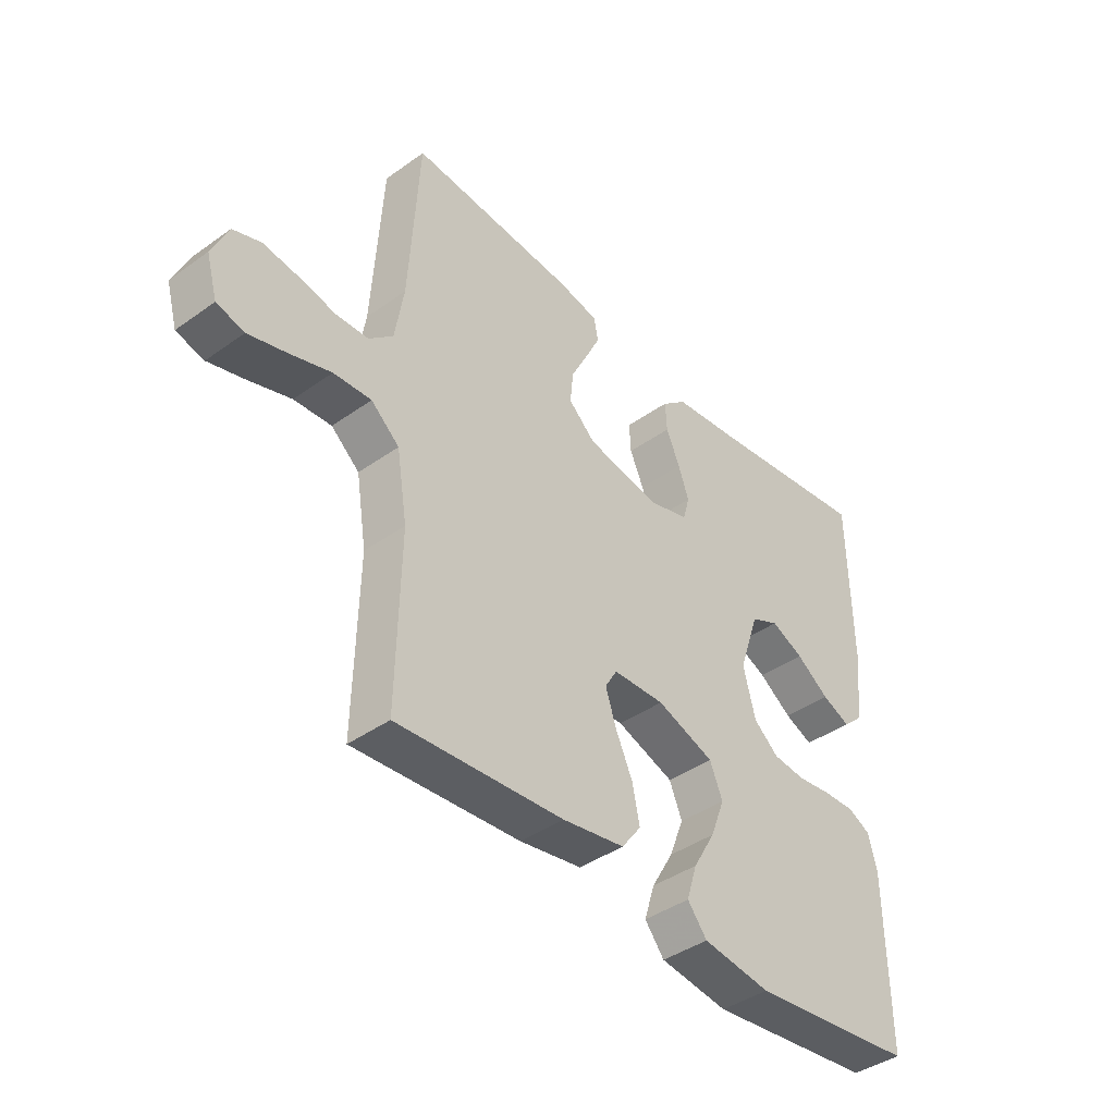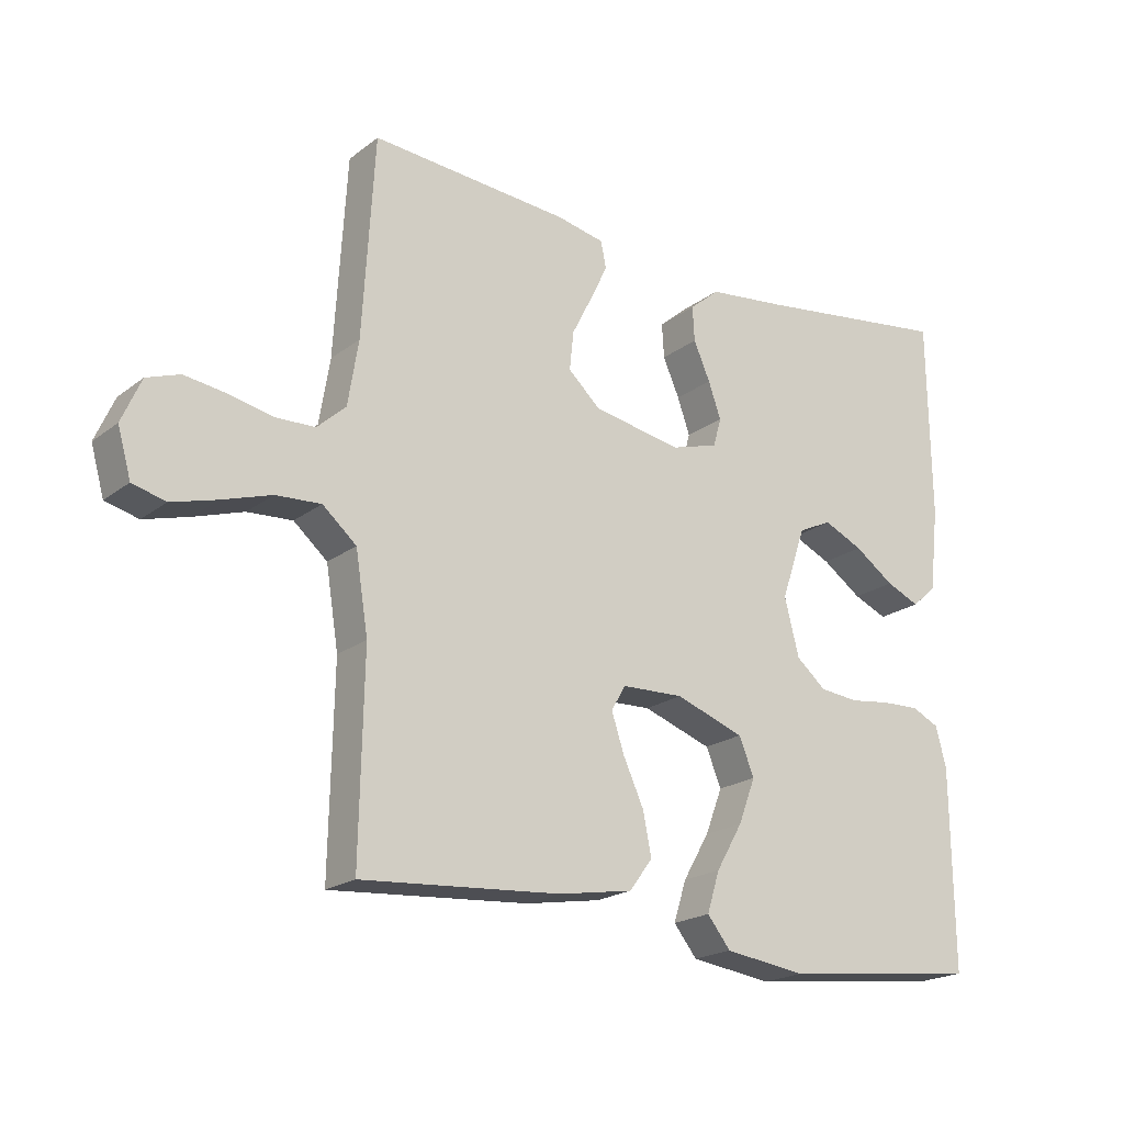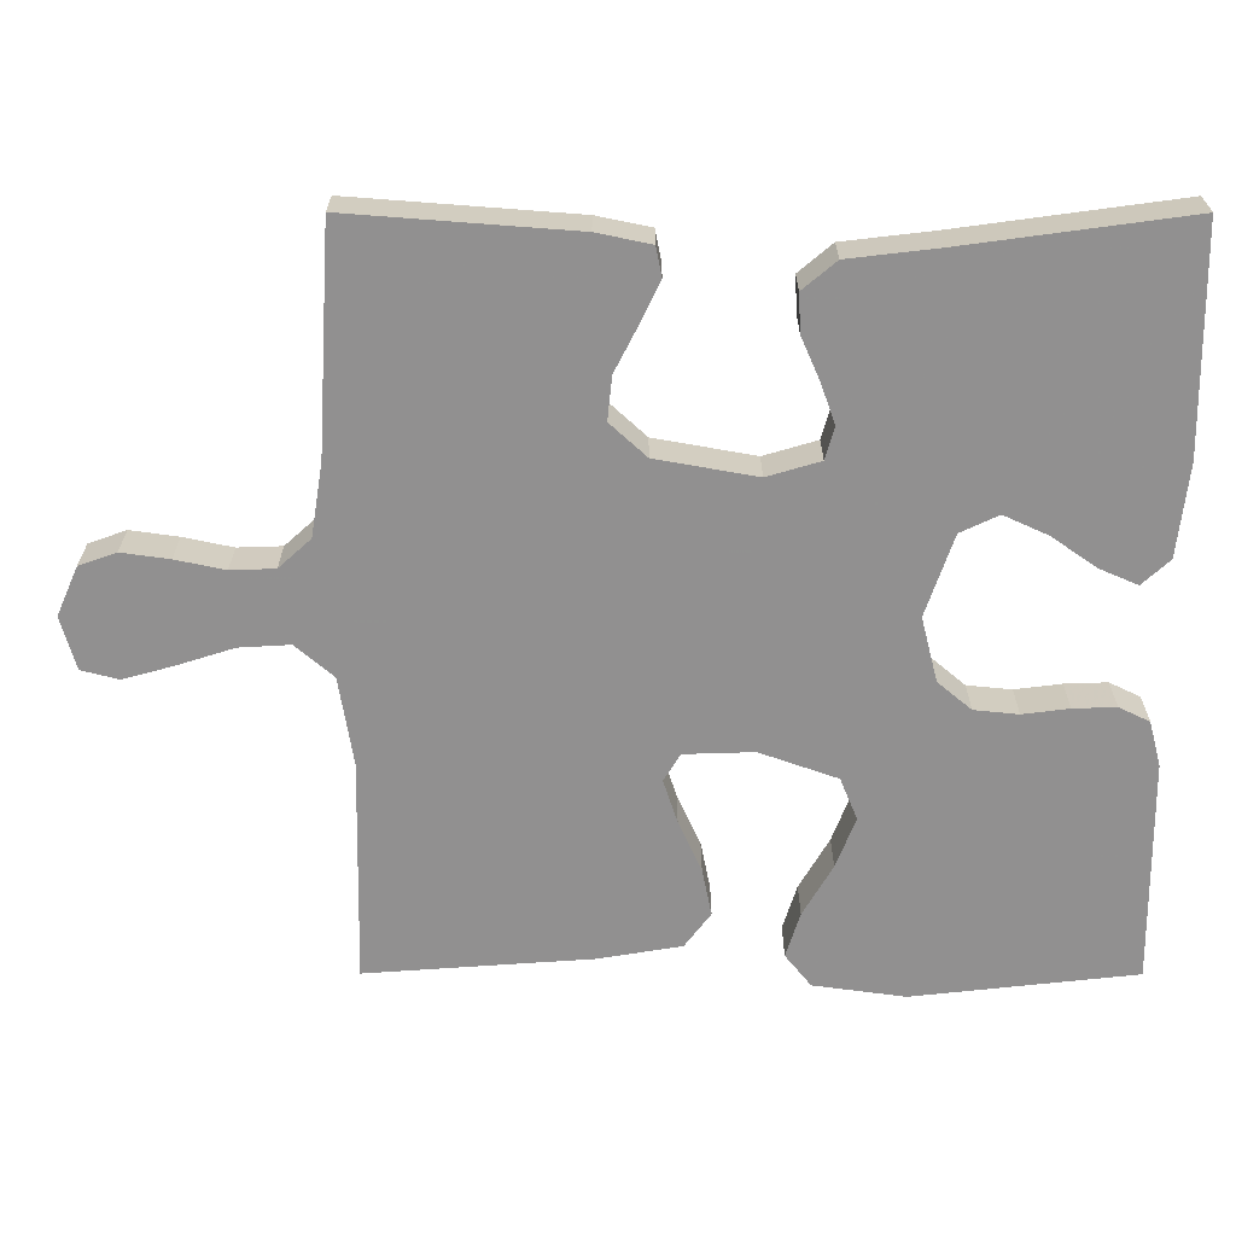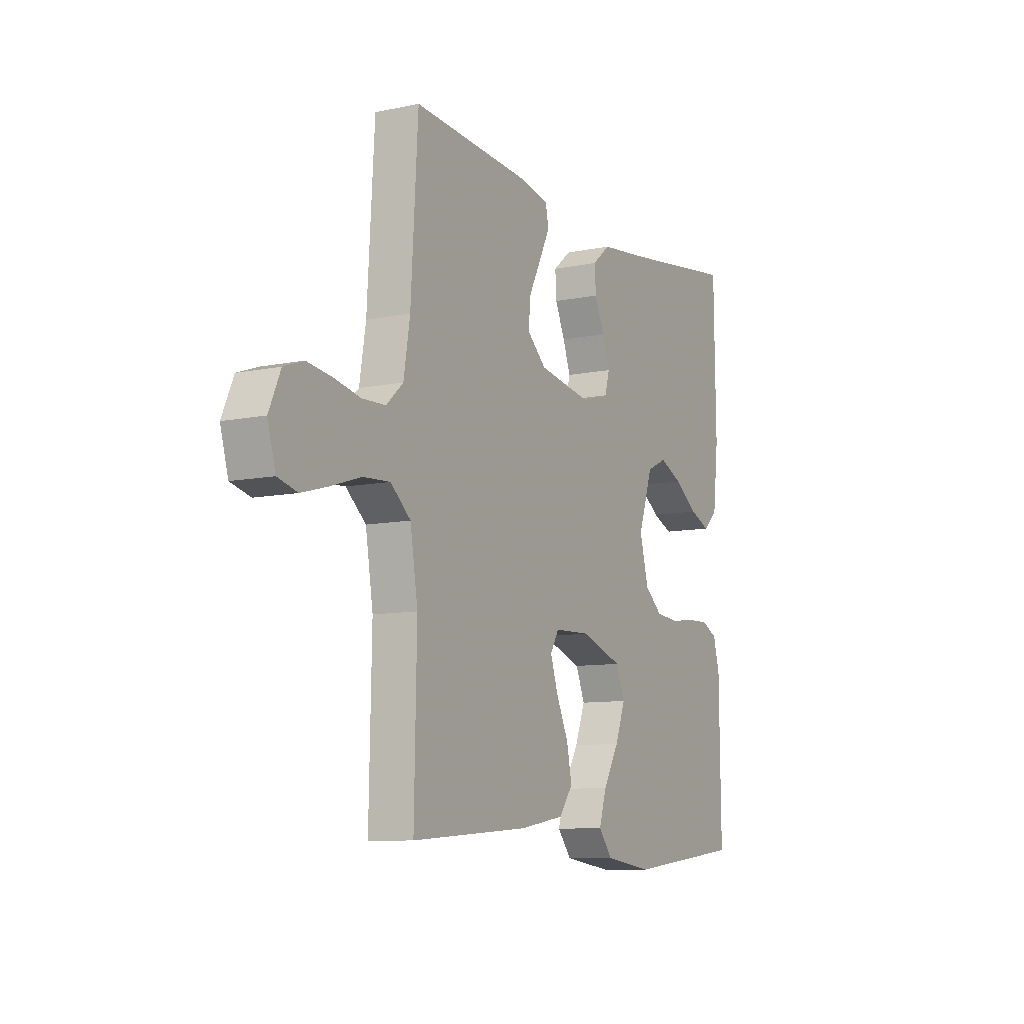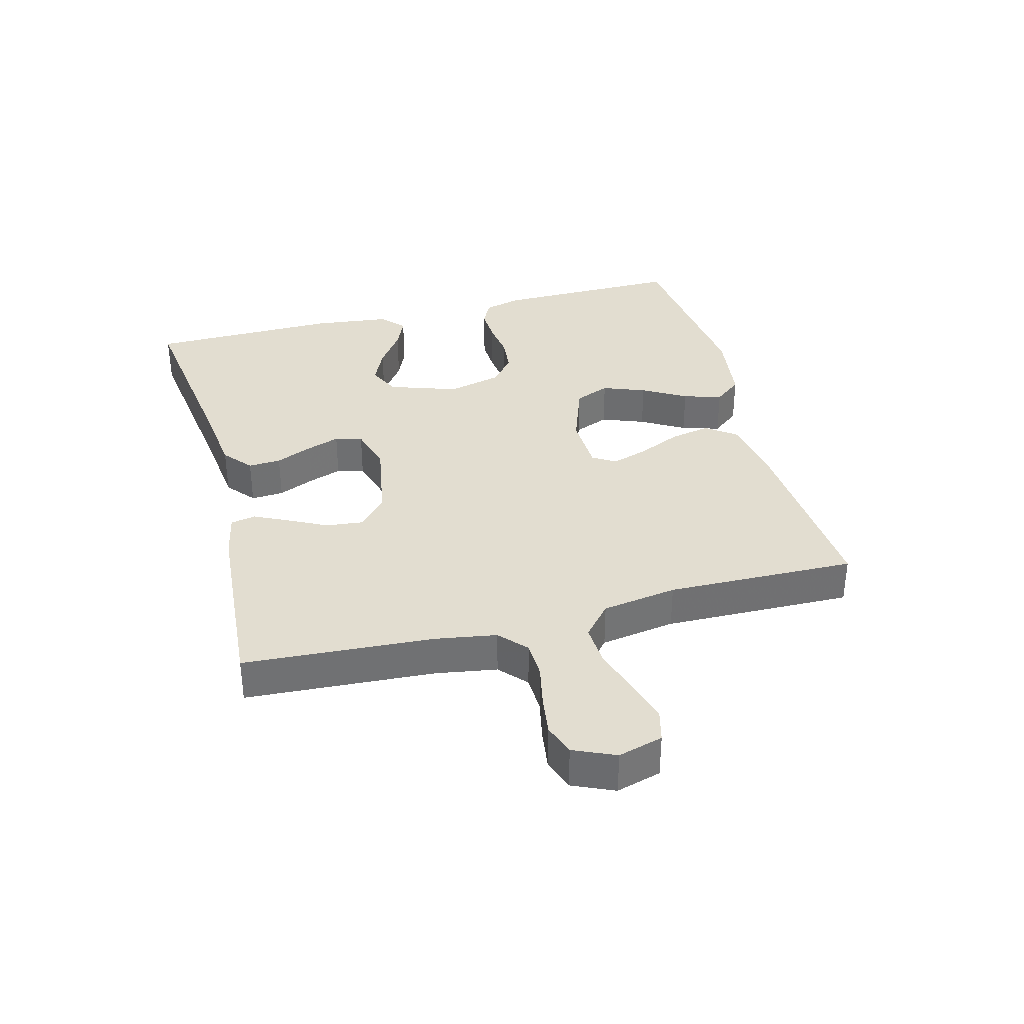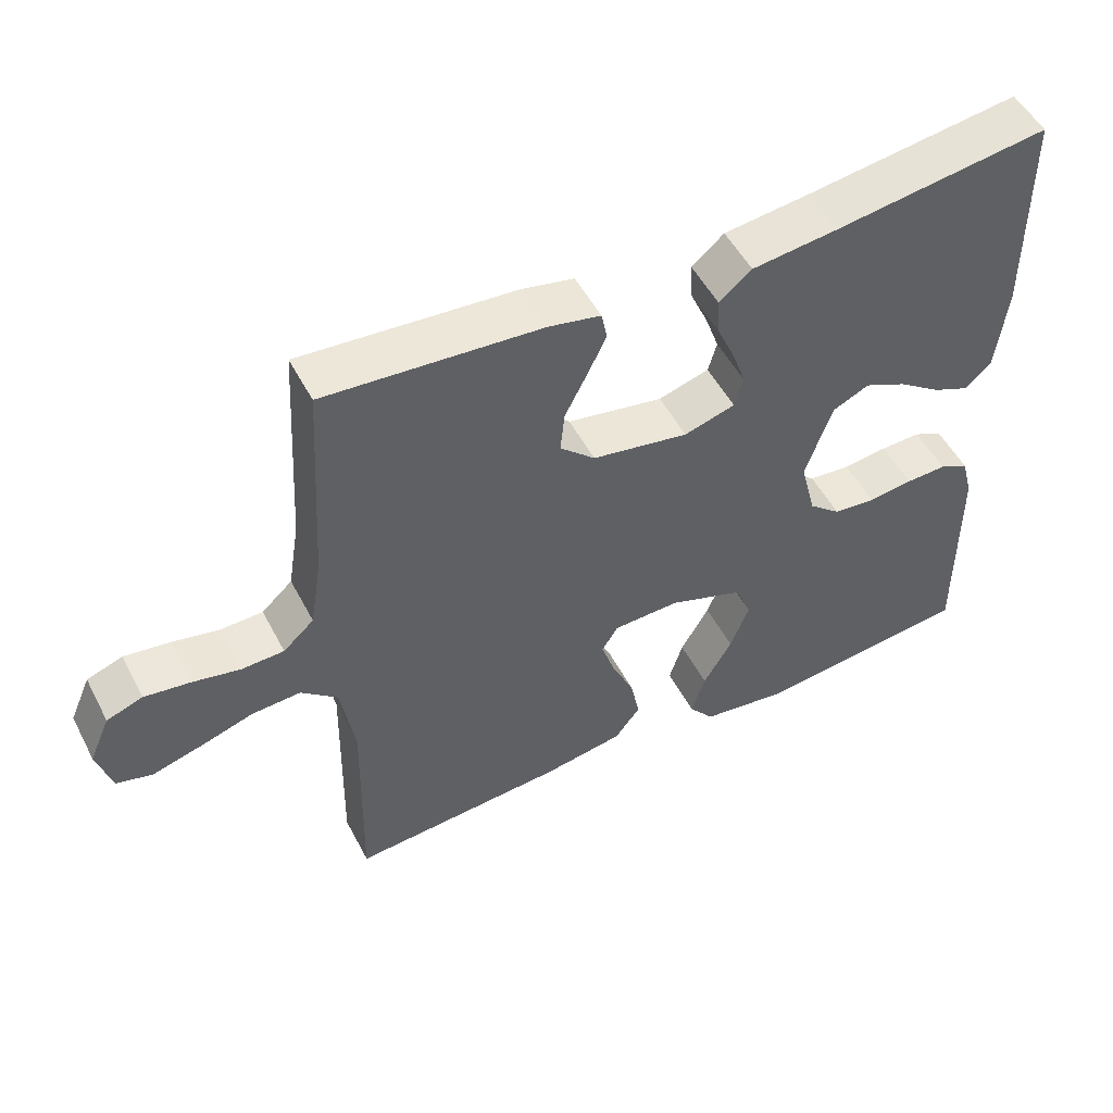
<metadata>
{"format":"obj","ext":"obj","renderer":"f3d","projection":"perspective","resolution":1024,"background":"white","views":[{"elev":-41.2,"azim":130.9,"up":"+Z"},{"elev":-20.2,"azim":143.6,"up":"+Z"},{"elev":24.2,"azim":-179.9,"up":"+Z"},{"elev":-9.4,"azim":118.8,"up":"+Z"},{"elev":35.3,"azim":75.3,"up":"+Y"},{"elev":51.7,"azim":152.9,"up":"+Z"}]}
</metadata>
<code>
v -0.5 0.07 0.5
v -0.2 0.07 0.459
v -0.081 0.07 0.445
v -0.036 0.07 0.407
v -0.039 0.07 0.355
v -0.064 0.07 0.298
v -0.083 0.07 0.244
v -0.071 0.07 0.201
v 0 0.07 0.18
v 0.134 0.07 0.204
v 0.183 0.07 0.249
v 0.177 0.07 0.307
v 0.146 0.07 0.368
v 0.12 0.07 0.422
v 0.128 0.07 0.462
v 0.2 0.07 0.477
v 0.5 0.07 0.5
v 0.518 0.07 0.2
v 0.534 0.07 0.102
v 0.577 0.07 0.063
v 0.636 0.07 0.061
v 0.702 0.07 0.075
v 0.766 0.07 0.084
v 0.816 0.07 0.066
v 0.845 0.07 0
v 0.825 0.07 -0.071
v 0.775 0.07 -0.084
v 0.707 0.07 -0.065
v 0.632 0.07 -0.041
v 0.564 0.07 -0.037
v 0.513 0.07 -0.081
v 0.494 0.07 -0.2
v 0.5 0.07 -0.5
v 0.2 0.07 -0.478
v 0.087 0.07 -0.459
v 0.052 0.07 -0.412
v 0.065 0.07 -0.348
v 0.096 0.07 -0.28
v 0.115 0.07 -0.222
v 0.093 0.07 -0.185
v 0 0.07 -0.182
v -0.104 0.07 -0.219
v -0.127 0.07 -0.275
v -0.101 0.07 -0.343
v -0.061 0.07 -0.412
v -0.042 0.07 -0.473
v -0.077 0.07 -0.517
v -0.2 0.07 -0.534
v -0.5 0.07 -0.5
v -0.497 0.07 -0.2
v -0.481 0.07 -0.14
v -0.44 0.07 -0.12
v -0.383 0.07 -0.122
v -0.321 0.07 -0.13
v -0.262 0.07 -0.124
v -0.217 0.07 -0.086
v -0.195 0.07 0
v -0.232 0.07 0.109
v -0.283 0.07 0.133
v -0.342 0.07 0.106
v -0.402 0.07 0.064
v -0.453 0.07 0.042
v -0.49 0.07 0.076
v -0.504 0.07 0.2
v -0.5 0 0.5
v -0.2 0 0.459
v -0.081 0 0.445
v -0.036 0 0.407
v -0.039 0 0.355
v -0.064 0 0.298
v -0.083 0 0.244
v -0.071 0 0.201
v 0 0 0.18
v 0.134 0 0.204
v 0.183 0 0.249
v 0.177 0 0.307
v 0.146 0 0.368
v 0.12 0 0.422
v 0.128 0 0.462
v 0.2 0 0.477
v 0.5 0 0.5
v 0.518 0 0.2
v 0.534 0 0.102
v 0.577 0 0.063
v 0.636 0 0.061
v 0.702 0 0.075
v 0.766 0 0.084
v 0.816 0 0.066
v 0.845 0 0
v 0.825 0 -0.071
v 0.775 0 -0.084
v 0.707 0 -0.065
v 0.632 0 -0.041
v 0.564 0 -0.037
v 0.513 0 -0.081
v 0.494 0 -0.2
v 0.5 0 -0.5
v 0.2 0 -0.478
v 0.087 0 -0.459
v 0.052 0 -0.412
v 0.065 0 -0.348
v 0.096 0 -0.28
v 0.115 0 -0.222
v 0.093 0 -0.185
v 0 0 -0.182
v -0.104 0 -0.219
v -0.127 0 -0.275
v -0.101 0 -0.343
v -0.061 0 -0.412
v -0.042 0 -0.473
v -0.077 0 -0.517
v -0.2 0 -0.534
v -0.5 0 -0.5
v -0.497 0 -0.2
v -0.481 0 -0.14
v -0.44 0 -0.12
v -0.383 0 -0.122
v -0.321 0 -0.13
v -0.262 0 -0.124
v -0.217 0 -0.086
v -0.195 0 0
v -0.232 0 0.109
v -0.283 0 0.133
v -0.342 0 0.106
v -0.402 0 0.064
v -0.453 0 0.042
v -0.49 0 0.076
v -0.504 0 0.2
f 63 64 1 2
f 60 61 62 63
f 59 60 63 2
f 58 59 2 3
f 57 58 3 4
f 56 57 4
f 51 52 53 54
f 49 50 51 54
f 49 54 55
f 48 49 55 56
f 44 45 46 47
f 43 44 47 48
f 35 36 37 38
f 35 38 39
f 32 33 34 35
f 31 32 35 39
f 30 31 39 40
f 26 27 28 29
f 24 25 26 29
f 24 29 30
f 21 22 23 24
f 21 24 30 40
f 15 16 17 18
f 15 18 19
f 12 13 14 15
f 12 15 19 20
f 4 5 6
f 4 6 7
f 56 4 7
f 43 48 56 7
f 42 43 7 8
f 41 42 8 9
f 20 21 40 41
f 20 41 9 10
f 11 12 20
f 10 11 20
f 66 65 128 127
f 127 126 125 124
f 66 127 124 123
f 67 66 123 122
f 68 67 122 121
f 68 121 120
f 118 117 116 115
f 118 115 114 113
f 119 118 113
f 120 119 113 112
f 111 110 109 108
f 112 111 108 107
f 102 101 100 99
f 103 102 99
f 99 98 97 96
f 103 99 96 95
f 104 103 95 94
f 93 92 91 90
f 93 90 89 88
f 94 93 88
f 88 87 86 85
f 104 94 88 85
f 82 81 80 79
f 83 82 79
f 79 78 77 76
f 84 83 79 76
f 70 69 68
f 71 70 68
f 71 68 120
f 71 120 112 107
f 72 71 107 106
f 73 72 106 105
f 105 104 85 84
f 74 73 105 84
f 84 76 75
f 84 75 74
f 1 65 66 2
f 2 66 67 3
f 3 67 68 4
f 4 68 69 5
f 5 69 70 6
f 6 70 71 7
f 7 71 72 8
f 8 72 73 9
f 9 73 74 10
f 10 74 75 11
f 11 75 76 12
f 12 76 77 13
f 13 77 78 14
f 14 78 79 15
f 15 79 80 16
f 16 80 81 17
f 17 81 82 18
f 18 82 83 19
f 19 83 84 20
f 20 84 85 21
f 21 85 86 22
f 22 86 87 23
f 23 87 88 24
f 24 88 89 25
f 25 89 90 26
f 26 90 91 27
f 27 91 92 28
f 28 92 93 29
f 29 93 94 30
f 30 94 95 31
f 31 95 96 32
f 32 96 97 33
f 33 97 98 34
f 34 98 99 35
f 35 99 100 36
f 36 100 101 37
f 37 101 102 38
f 38 102 103 39
f 39 103 104 40
f 40 104 105 41
f 41 105 106 42
f 42 106 107 43
f 43 107 108 44
f 44 108 109 45
f 45 109 110 46
f 46 110 111 47
f 47 111 112 48
f 48 112 113 49
f 49 113 114 50
f 50 114 115 51
f 51 115 116 52
f 52 116 117 53
f 53 117 118 54
f 54 118 119 55
f 55 119 120 56
f 56 120 121 57
f 57 121 122 58
f 58 122 123 59
f 59 123 124 60
f 60 124 125 61
f 61 125 126 62
f 62 126 127 63
f 63 127 128 64
f 64 128 65 1

</code>
